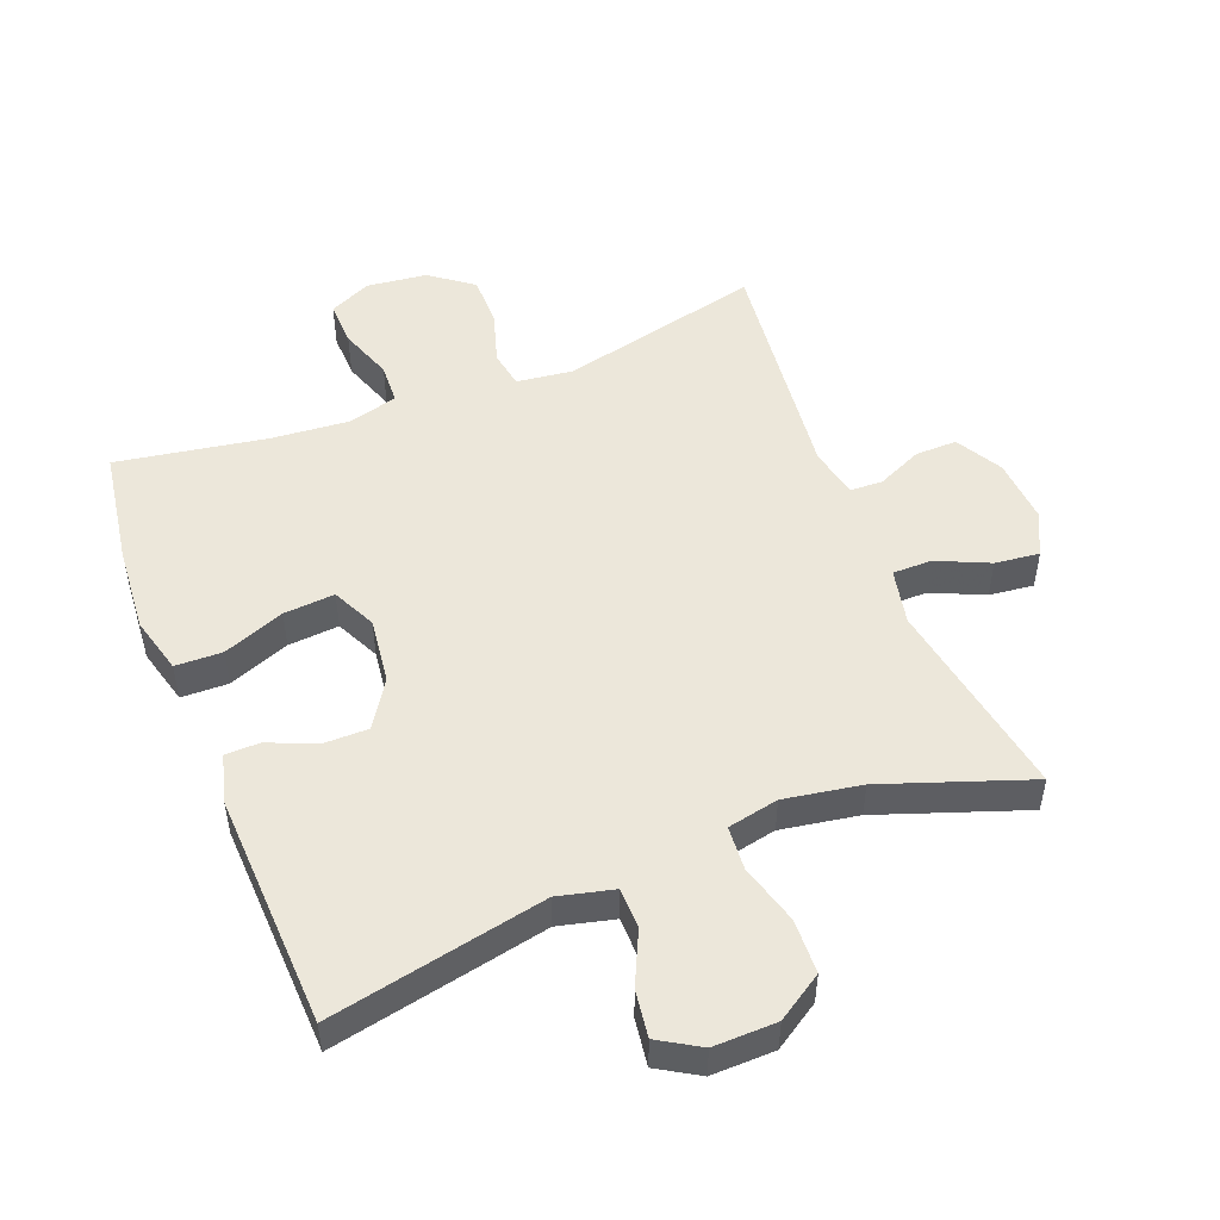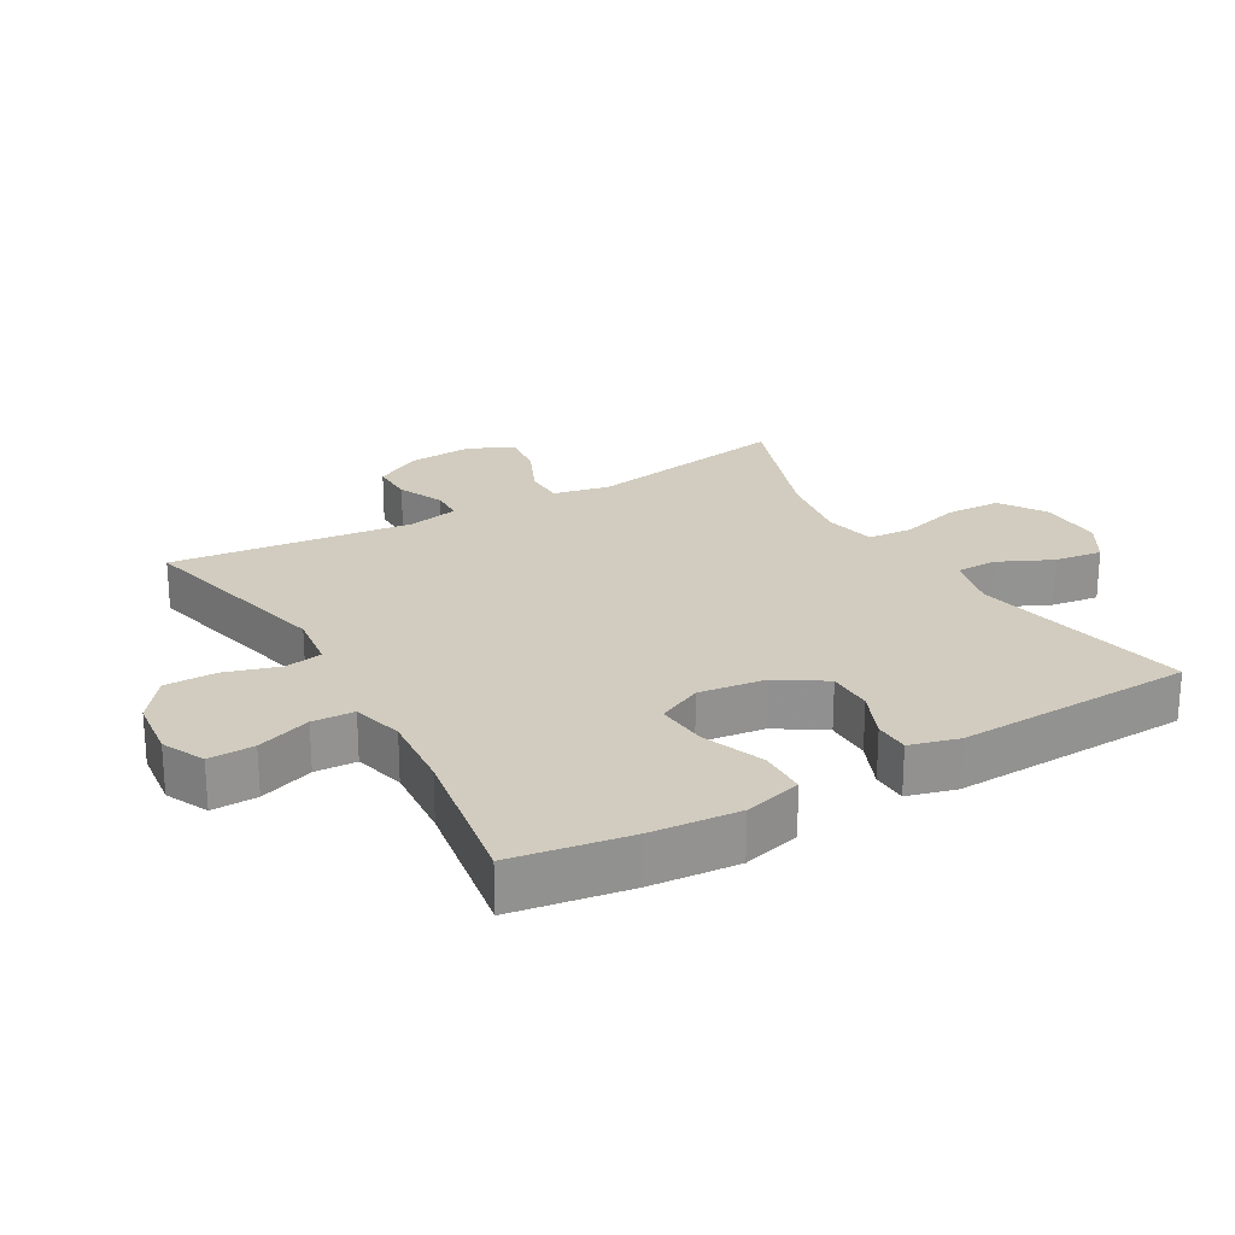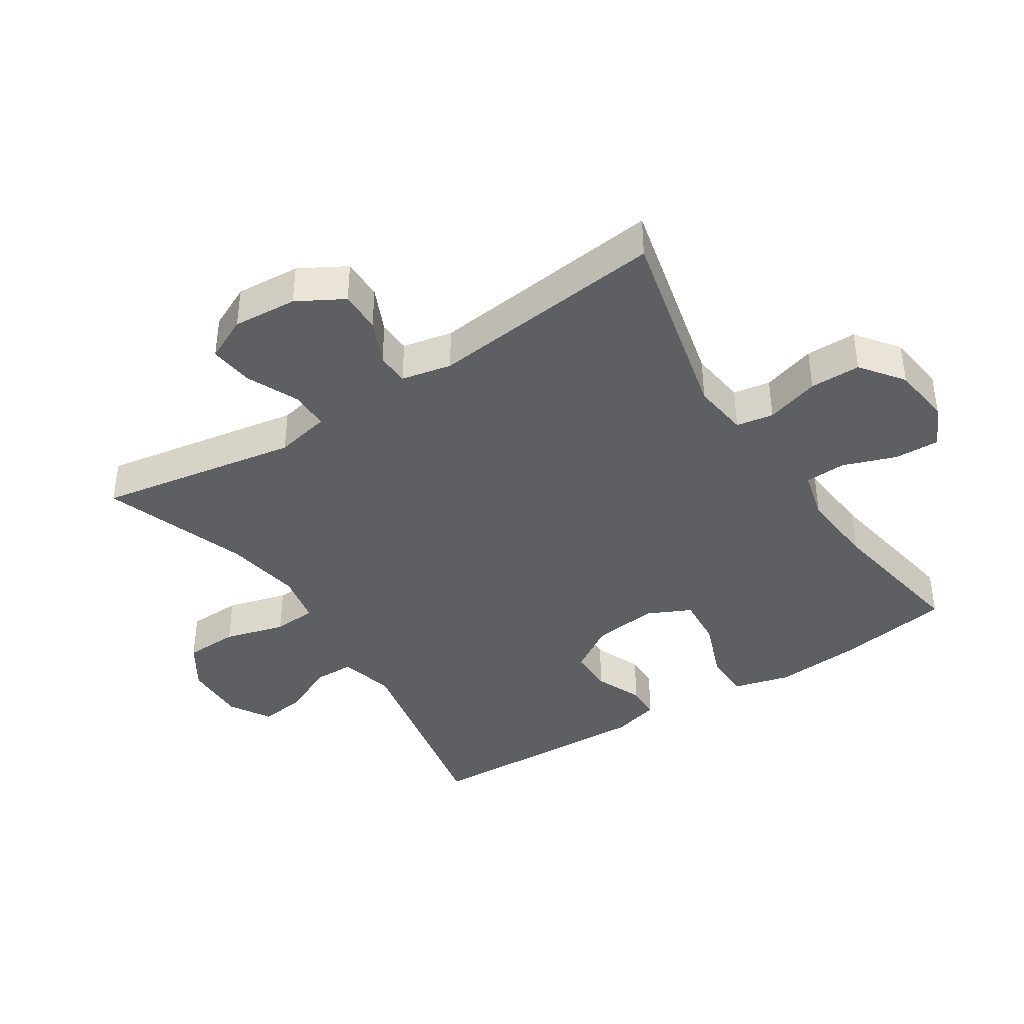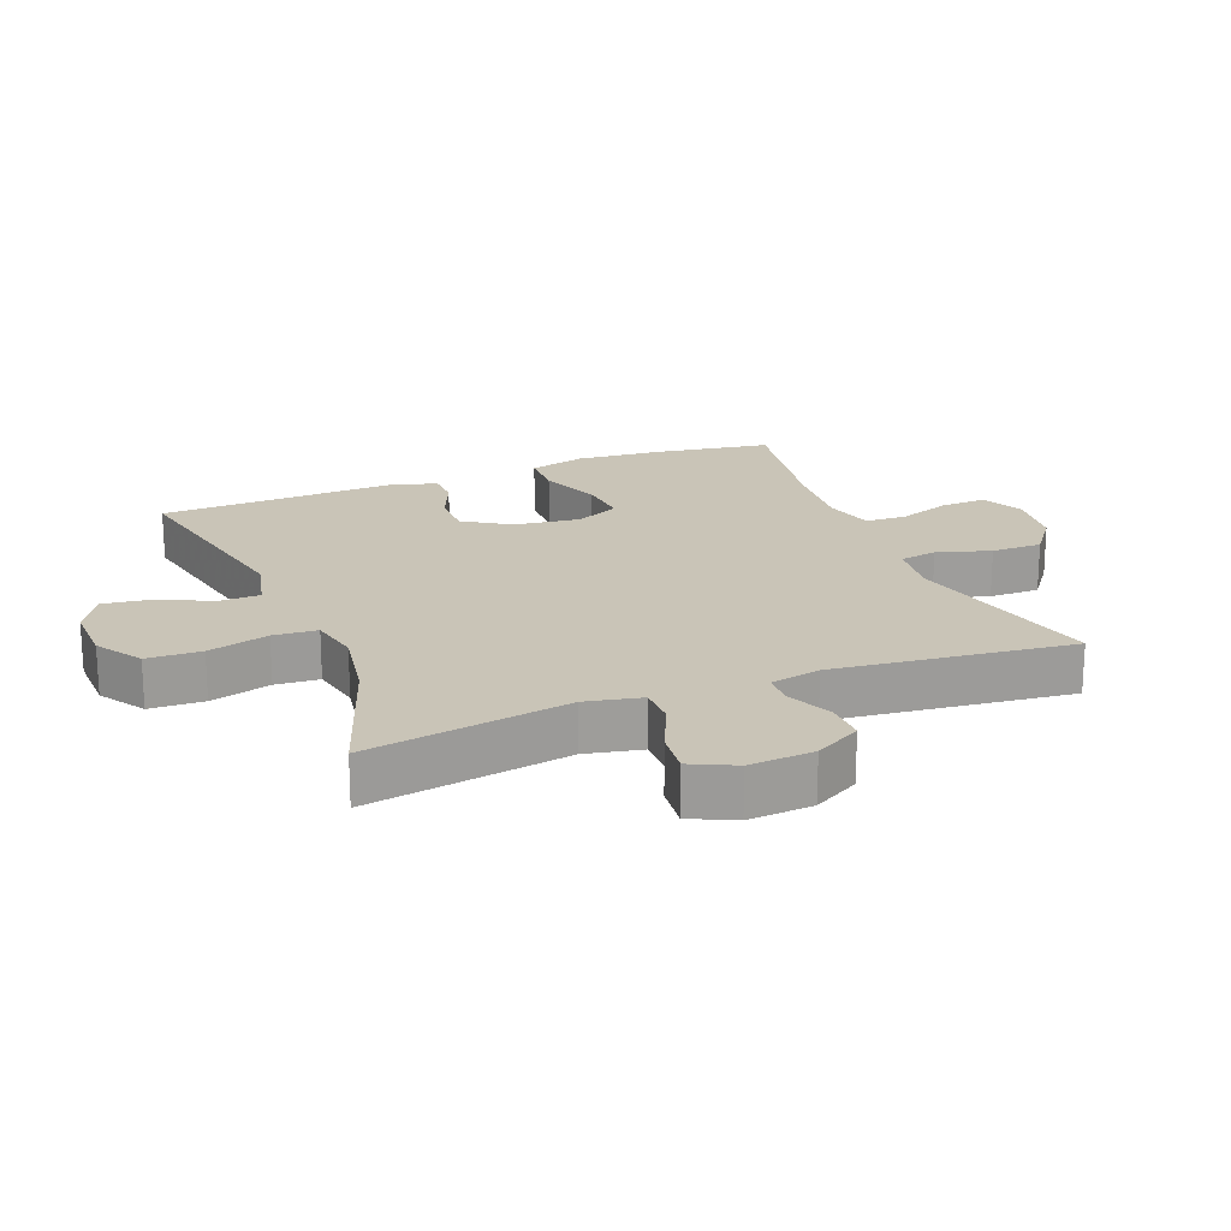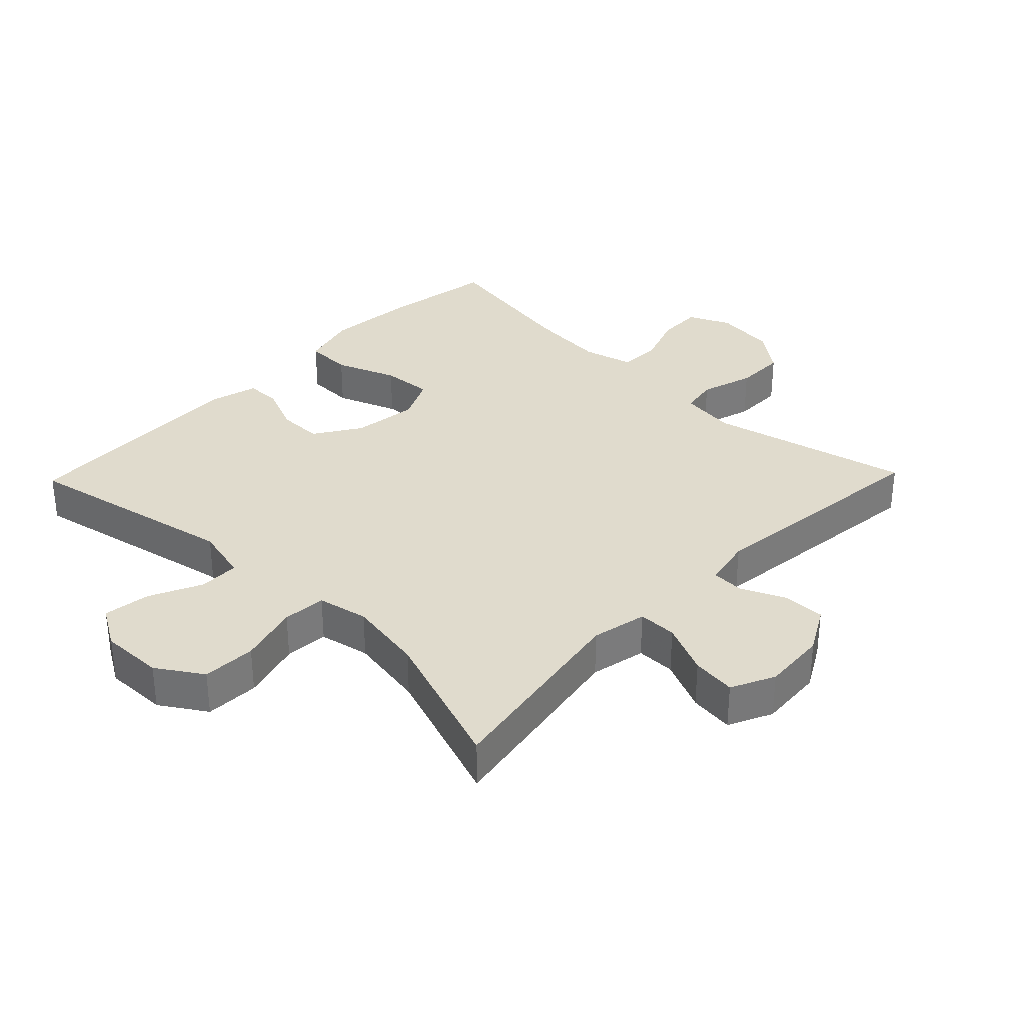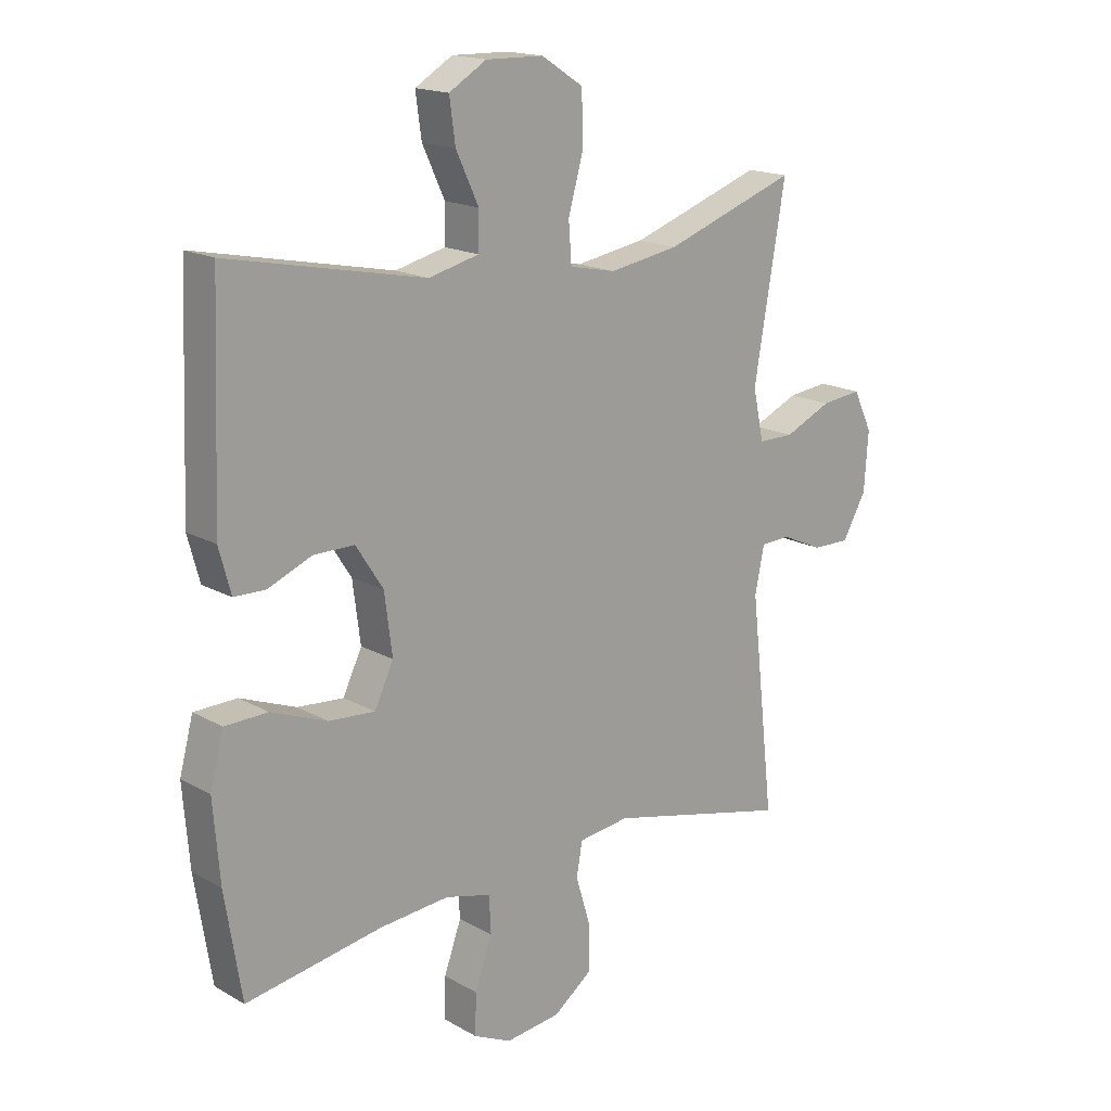
<metadata>
{"format":"obj","ext":"obj","renderer":"f3d","projection":"perspective","resolution":1024,"background":"white","views":[{"elev":50.6,"azim":-21.5,"up":"+Y"},{"elev":23.8,"azim":-120.0,"up":"+Y"},{"elev":-40.1,"azim":122.9,"up":"+Y"},{"elev":19.9,"azim":68.3,"up":"+Y"},{"elev":33.3,"azim":44.0,"up":"+Y"},{"elev":17.0,"azim":-41.6,"up":"+Z"}]}
</metadata>
<code>
v -0.5 0.07 0.5
v -0.169 0.07 0.433
v -0.084 0.07 0.454
v -0.083 0.07 0.516
v -0.121 0.07 0.597
v -0.131 0.07 0.669
v -0.068 0.07 0.707
v 0.029 0.07 0.705
v 0.099 0.07 0.66
v 0.102 0.07 0.577
v 0.076 0.07 0.484
v 0.081 0.07 0.417
v 0.159 0.07 0.401
v 0.277 0.07 0.421
v 0.5 0.07 0.5
v 0.447 0.07 0.19
v 0.465 0.07 0.105
v 0.525 0.07 0.105
v 0.605 0.07 0.141
v 0.673 0.07 0.149
v 0.705 0.07 0.082
v 0.698 0.07 -0.017
v 0.658 0.07 -0.088
v 0.594 0.07 -0.087
v 0.525 0.07 -0.056
v 0.475 0.07 -0.058
v 0.459 0.07 -0.135
v 0.5 0.07 -0.5
v 0.19 0.07 -0.427
v 0.104 0.07 -0.438
v 0.094 0.07 -0.495
v 0.119 0.07 -0.577
v 0.119 0.07 -0.655
v 0.054 0.07 -0.704
v -0.039 0.07 -0.715
v -0.103 0.07 -0.685
v -0.101 0.07 -0.616
v -0.072 0.07 -0.534
v -0.075 0.07 -0.471
v -0.152 0.07 -0.451
v -0.27 0.07 -0.461
v -0.5 0.07 -0.5
v -0.528 0.07 -0.324
v -0.539 0.07 -0.19
v -0.516 0.07 -0.103
v -0.444 0.07 -0.101
v -0.35 0.07 -0.137
v -0.272 0.07 -0.143
v -0.24 0.07 -0.076
v -0.253 0.07 0.025
v -0.299 0.07 0.096
v -0.368 0.07 0.096
v -0.441 0.07 0.065
v -0.494 0.07 0.066
v -0.514 0.07 0.14
v -0.5 0 0.5
v -0.169 0 0.433
v -0.084 0 0.454
v -0.083 0 0.516
v -0.121 0 0.597
v -0.131 0 0.669
v -0.068 0 0.707
v 0.029 0 0.705
v 0.099 0 0.66
v 0.102 0 0.577
v 0.076 0 0.484
v 0.081 0 0.417
v 0.159 0 0.401
v 0.277 0 0.421
v 0.5 0 0.5
v 0.447 0 0.19
v 0.465 0 0.105
v 0.525 0 0.105
v 0.605 0 0.141
v 0.673 0 0.149
v 0.705 0 0.082
v 0.698 0 -0.017
v 0.658 0 -0.088
v 0.594 0 -0.087
v 0.525 0 -0.056
v 0.475 0 -0.058
v 0.459 0 -0.135
v 0.5 0 -0.5
v 0.19 0 -0.427
v 0.104 0 -0.438
v 0.094 0 -0.495
v 0.119 0 -0.577
v 0.119 0 -0.655
v 0.054 0 -0.704
v -0.039 0 -0.715
v -0.103 0 -0.685
v -0.101 0 -0.616
v -0.072 0 -0.534
v -0.075 0 -0.471
v -0.152 0 -0.451
v -0.27 0 -0.461
v -0.5 0 -0.5
v -0.528 0 -0.324
v -0.539 0 -0.19
v -0.516 0 -0.103
v -0.444 0 -0.101
v -0.35 0 -0.137
v -0.272 0 -0.143
v -0.24 0 -0.076
v -0.253 0 0.025
v -0.299 0 0.096
v -0.368 0 0.096
v -0.441 0 0.065
v -0.494 0 0.066
v -0.514 0 0.14
f 55 1 2
f 54 55 2
f 53 54 2
f 52 53 2
f 51 52 2 3
f 50 51 3
f 49 50 3
f 45 46 47
f 44 45 47
f 43 44 47
f 42 43 47
f 41 42 47
f 40 41 47 48
f 39 40 48 49
f 36 37 38
f 35 36 38
f 34 35 38
f 33 34 38
f 32 33 38
f 31 32 38
f 30 31 38 39
f 27 28 29
f 26 27 29 30
f 23 24 25
f 22 23 25
f 21 22 25
f 20 21 25
f 19 20 25
f 18 19 25
f 17 18 25 26
f 39 49 3
f 30 39 3
f 26 30 3
f 17 26 3
f 16 17 3
f 9 10 11
f 8 9 11
f 7 8 11
f 6 7 11
f 5 6 11
f 4 5 11
f 4 11 12
f 3 4 12
f 16 3 12
f 14 15 16
f 13 14 16
f 12 13 16
f 57 56 110
f 57 110 109
f 57 109 108
f 57 108 107
f 58 57 107 106
f 58 106 105
f 58 105 104
f 102 101 100
f 102 100 99
f 102 99 98
f 102 98 97
f 102 97 96
f 103 102 96 95
f 104 103 95 94
f 93 92 91
f 93 91 90
f 93 90 89
f 93 89 88
f 93 88 87
f 93 87 86
f 94 93 86 85
f 84 83 82
f 85 84 82 81
f 80 79 78
f 80 78 77
f 80 77 76
f 80 76 75
f 80 75 74
f 80 74 73
f 81 80 73 72
f 58 104 94
f 58 94 85
f 58 85 81
f 58 81 72
f 58 72 71
f 66 65 64
f 66 64 63
f 66 63 62
f 66 62 61
f 66 61 60
f 66 60 59
f 67 66 59
f 67 59 58
f 67 58 71
f 71 70 69
f 71 69 68
f 71 68 67
f 1 56 57 2
f 2 57 58 3
f 3 58 59 4
f 4 59 60 5
f 5 60 61 6
f 6 61 62 7
f 7 62 63 8
f 8 63 64 9
f 9 64 65 10
f 10 65 66 11
f 11 66 67 12
f 12 67 68 13
f 13 68 69 14
f 14 69 70 15
f 15 70 71 16
f 16 71 72 17
f 17 72 73 18
f 18 73 74 19
f 19 74 75 20
f 20 75 76 21
f 21 76 77 22
f 22 77 78 23
f 23 78 79 24
f 24 79 80 25
f 25 80 81 26
f 26 81 82 27
f 27 82 83 28
f 28 83 84 29
f 29 84 85 30
f 30 85 86 31
f 31 86 87 32
f 32 87 88 33
f 33 88 89 34
f 34 89 90 35
f 35 90 91 36
f 36 91 92 37
f 37 92 93 38
f 38 93 94 39
f 39 94 95 40
f 40 95 96 41
f 41 96 97 42
f 42 97 98 43
f 43 98 99 44
f 44 99 100 45
f 45 100 101 46
f 46 101 102 47
f 47 102 103 48
f 48 103 104 49
f 49 104 105 50
f 50 105 106 51
f 51 106 107 52
f 52 107 108 53
f 53 108 109 54
f 54 109 110 55
f 55 110 56 1

</code>
